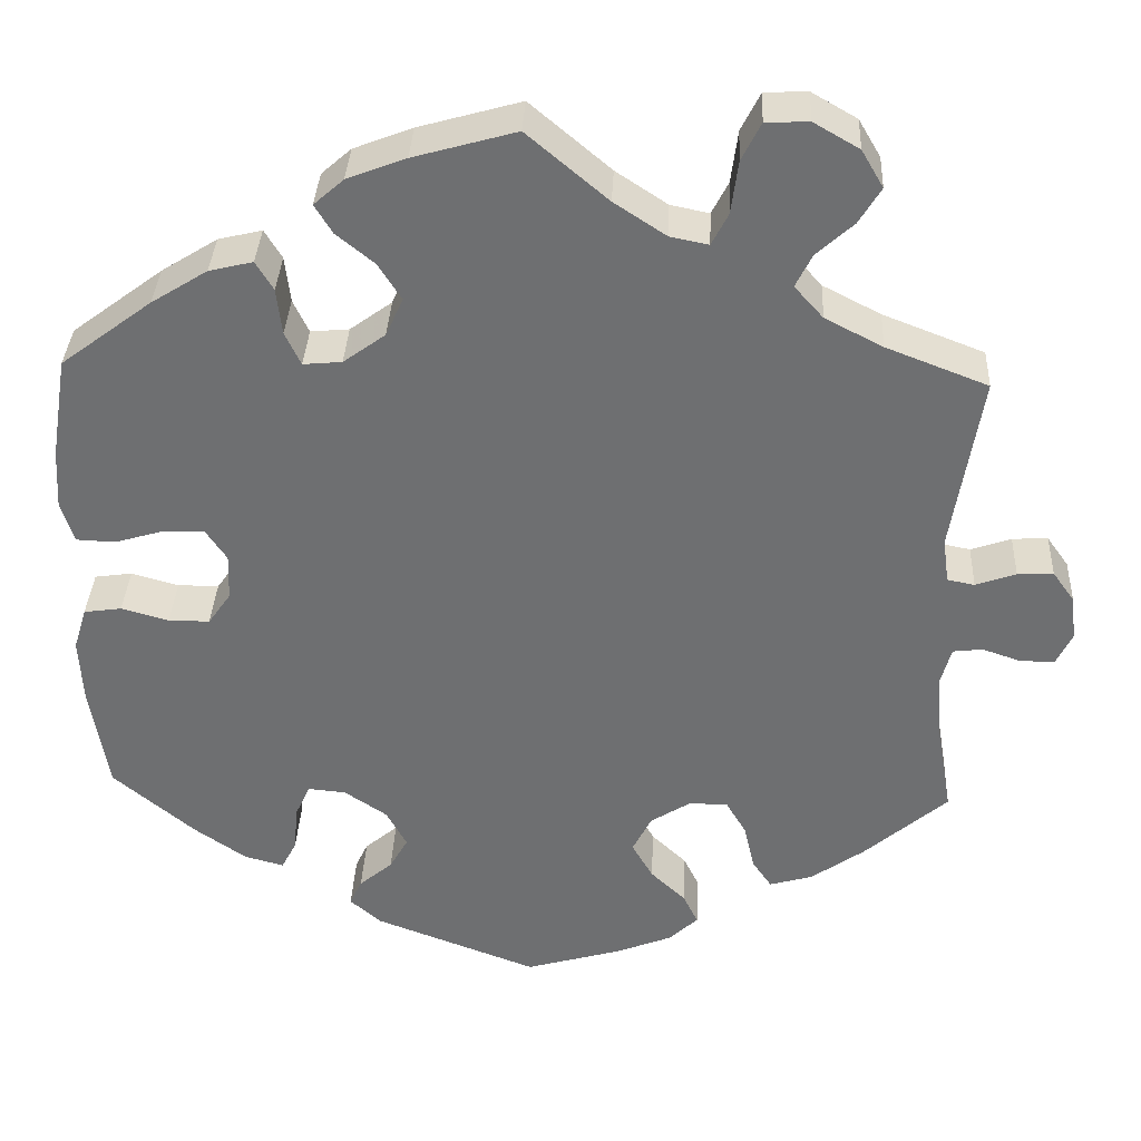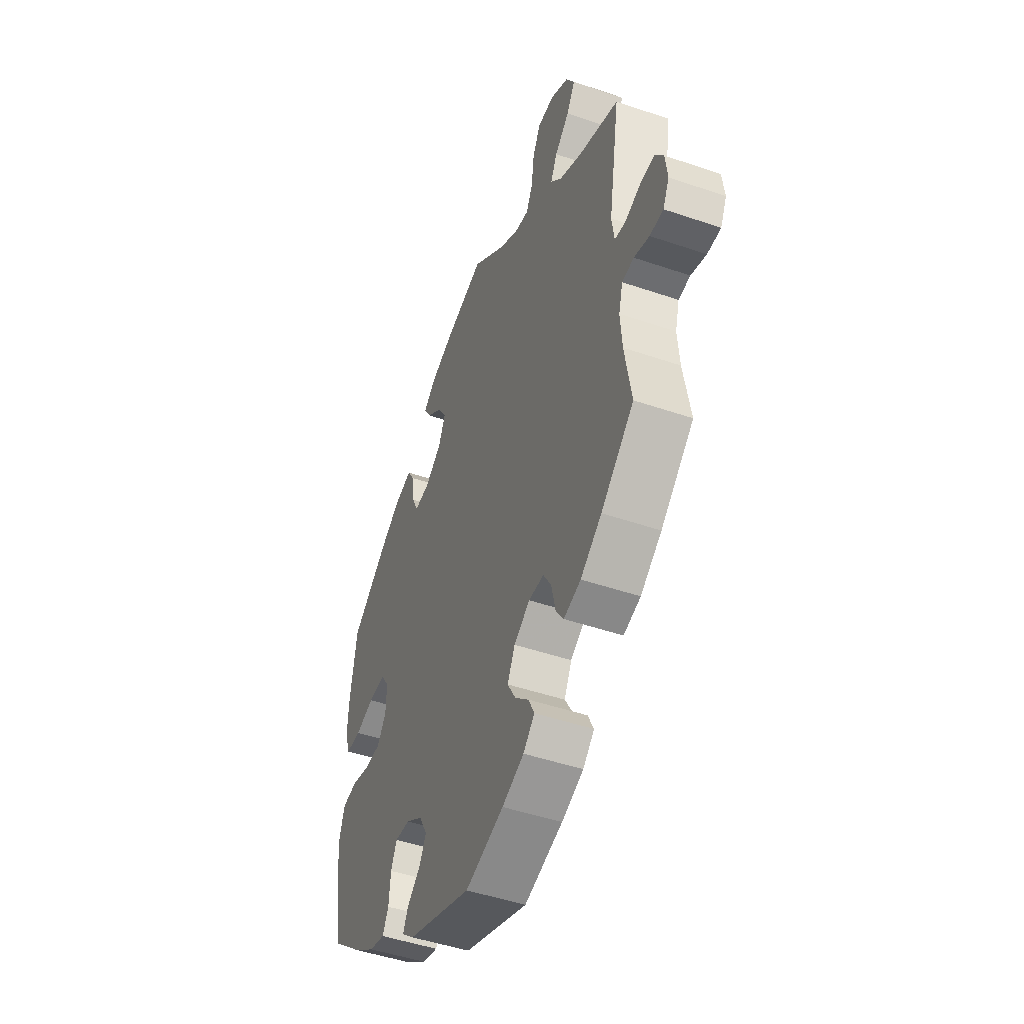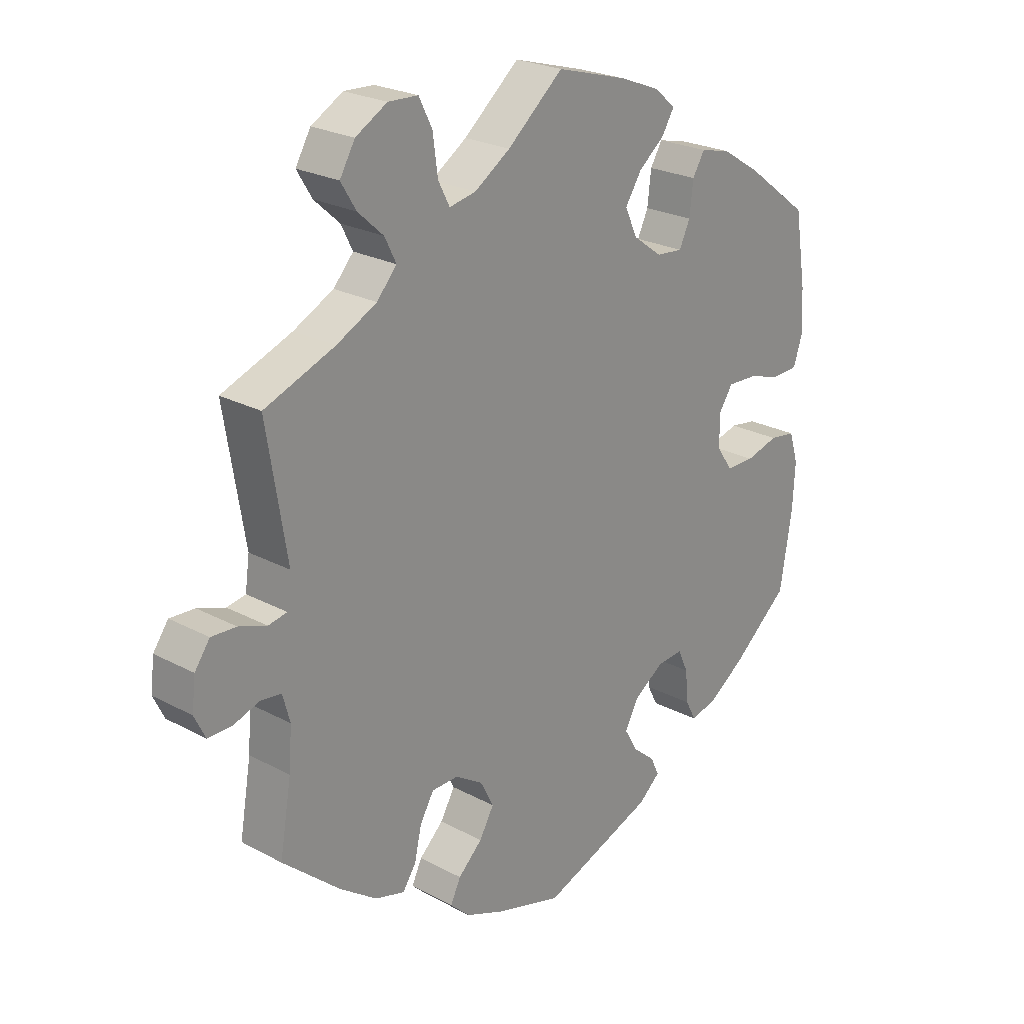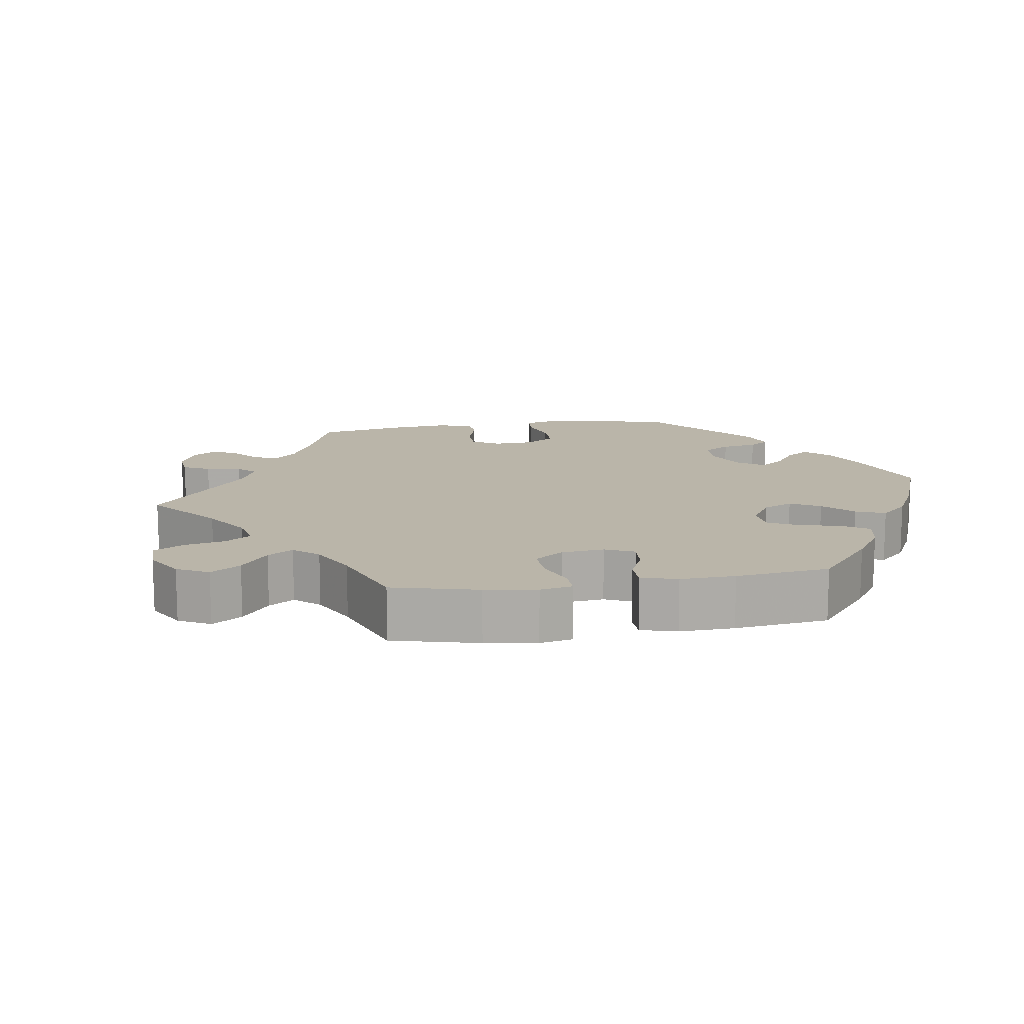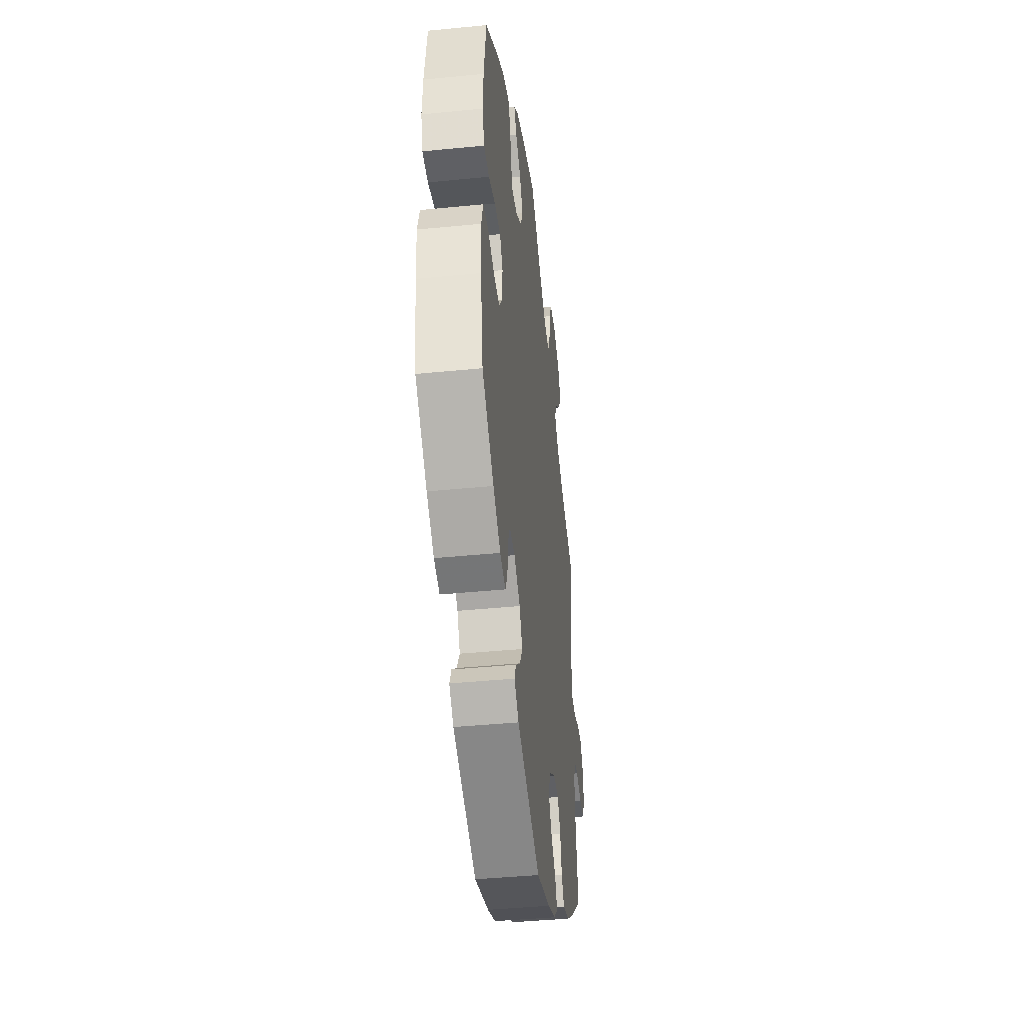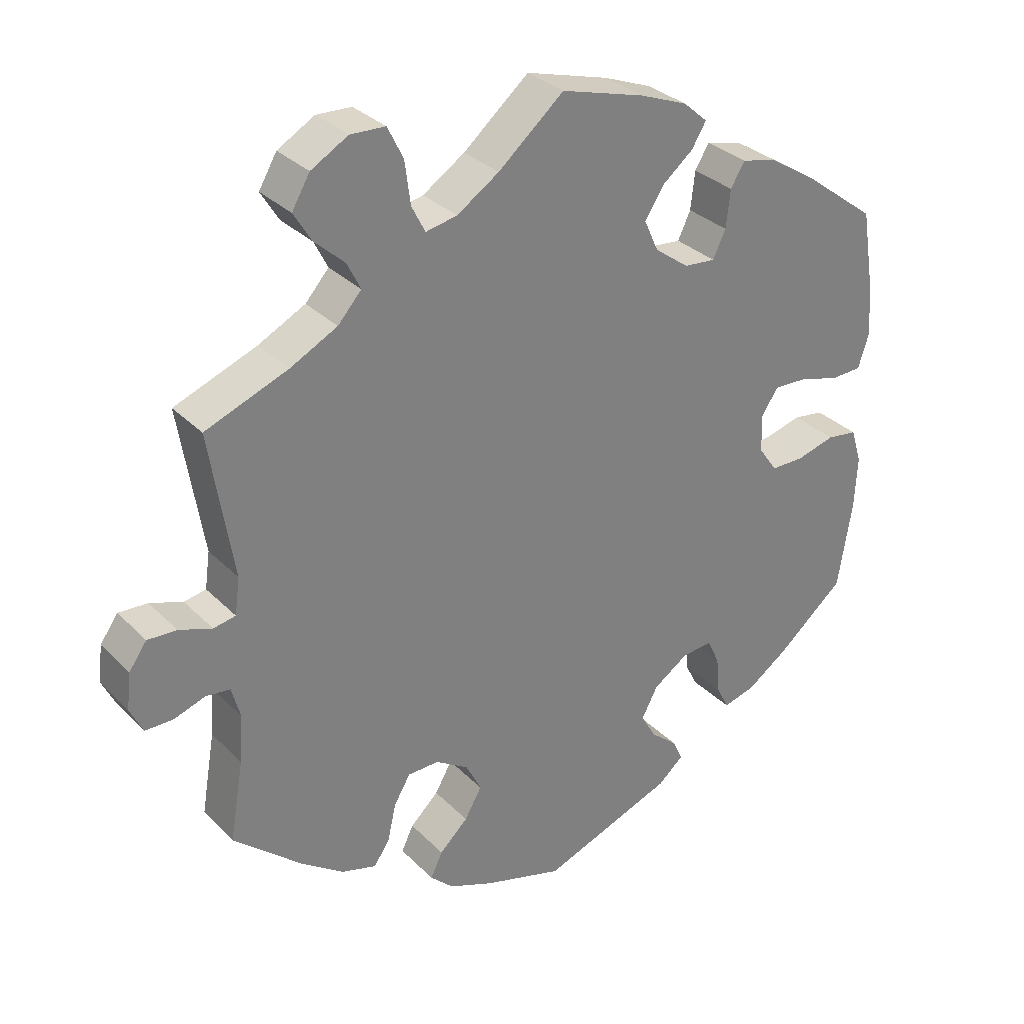
<metadata>
{"format":"obj","ext":"obj","renderer":"f3d","projection":"perspective","resolution":1024,"background":"white","views":[{"elev":35.2,"azim":-177.4,"up":"+Z"},{"elev":-47.6,"azim":-111.1,"up":"+Z"},{"elev":23.9,"azim":-48.2,"up":"+Z"},{"elev":13.6,"azim":20.9,"up":"+Y"},{"elev":-42.1,"azim":96.8,"up":"+Z"},{"elev":31.2,"azim":-35.8,"up":"+Z"}]}
</metadata>
<code>
v 0.116 0.07 0.545
v 0.183 0.07 0.519
v 0.217 0.07 0.489
v 0.197 0.07 0.456
v 0.154 0.07 0.421
v 0.127 0.07 0.379
v 0.147 0.07 0.335
v 0.195 0.07 0.3
v 0.239 0.07 0.296
v 0.257 0.07 0.334
v 0.263 0.07 0.387
v 0.283 0.07 0.42
v 0.333 0.07 0.408
v 0.397 0.07 0.368
v 0.501 0.07 0.29
v 0.52 0.07 0.173
v 0.524 0.07 0.105
v 0.509 0.07 0.058
v 0.465 0.07 0.056
v 0.411 0.07 0.072
v 0.362 0.07 0.074
v 0.338 0.07 0.038
v 0.34 0.07 -0.015
v 0.366 0.07 -0.052
v 0.413 0.07 -0.052
v 0.467 0.07 -0.037
v 0.51 0.07 -0.043
v 0.525 0.07 -0.092
v 0.521 0.07 -0.166
v 0.501 0.07 -0.289
v 0.407 0.07 -0.368
v 0.348 0.07 -0.409
v 0.303 0.07 -0.421
v 0.286 0.07 -0.388
v 0.281 0.07 -0.335
v 0.264 0.07 -0.298
v 0.221 0.07 -0.302
v 0.172 0.07 -0.335
v 0.149 0.07 -0.378
v 0.17 0.07 -0.415
v 0.208 0.07 -0.447
v 0.222 0.07 -0.477
v 0.186 0.07 -0.508
v 0 0.07 -0.578
v -0.111 0.07 -0.546
v -0.174 0.07 -0.521
v -0.207 0.07 -0.49
v -0.19 0.07 -0.455
v -0.15 0.07 -0.417
v -0.126 0.07 -0.375
v -0.148 0.07 -0.332
v -0.194 0.07 -0.303
v -0.238 0.07 -0.304
v -0.261 0.07 -0.343
v -0.273 0.07 -0.396
v -0.295 0.07 -0.428
v -0.344 0.07 -0.414
v -0.405 0.07 -0.371
v -0.5 0.07 -0.289
v -0.481 0.07 -0.177
v -0.476 0.07 -0.11
v -0.488 0.07 -0.066
v -0.522 0.07 -0.062
v -0.566 0.07 -0.077
v -0.605 0.07 -0.077
v -0.623 0.07 -0.04
v -0.617 0.07 0.011
v -0.592 0.07 0.046
v -0.551 0.07 0.044
v -0.505 0.07 0.028
v -0.474 0.07 0.034
v -0.467 0.07 0.085
v -0.5 0.07 0.289
v -0.384 0.07 0.334
v -0.318 0.07 0.368
v -0.285 0.07 0.405
v -0.304 0.07 0.443
v -0.346 0.07 0.481
v -0.371 0.07 0.522
v -0.346 0.07 0.565
v -0.294 0.07 0.595
v -0.245 0.07 0.593
v -0.223 0.07 0.549
v -0.215 0.07 0.489
v -0.196 0.07 0.452
v -0.152 0.07 0.461
v -0.093 0.07 0.5
v -0.001 0.07 0.578
v 0.116 0 0.545
v 0.183 0 0.519
v 0.217 0 0.489
v 0.197 0 0.456
v 0.154 0 0.421
v 0.127 0 0.379
v 0.147 0 0.335
v 0.195 0 0.3
v 0.239 0 0.296
v 0.257 0 0.334
v 0.263 0 0.387
v 0.283 0 0.42
v 0.333 0 0.408
v 0.397 0 0.368
v 0.501 0 0.29
v 0.52 0 0.173
v 0.524 0 0.105
v 0.509 0 0.058
v 0.465 0 0.056
v 0.411 0 0.072
v 0.362 0 0.074
v 0.338 0 0.038
v 0.34 0 -0.015
v 0.366 0 -0.052
v 0.413 0 -0.052
v 0.467 0 -0.037
v 0.51 0 -0.043
v 0.525 0 -0.092
v 0.521 0 -0.166
v 0.501 0 -0.289
v 0.407 0 -0.368
v 0.348 0 -0.409
v 0.303 0 -0.421
v 0.286 0 -0.388
v 0.281 0 -0.335
v 0.264 0 -0.298
v 0.221 0 -0.302
v 0.172 0 -0.335
v 0.149 0 -0.378
v 0.17 0 -0.415
v 0.208 0 -0.447
v 0.222 0 -0.477
v 0.186 0 -0.508
v 0 0 -0.578
v -0.111 0 -0.546
v -0.174 0 -0.521
v -0.207 0 -0.49
v -0.19 0 -0.455
v -0.15 0 -0.417
v -0.126 0 -0.375
v -0.148 0 -0.332
v -0.194 0 -0.303
v -0.238 0 -0.304
v -0.261 0 -0.343
v -0.273 0 -0.396
v -0.295 0 -0.428
v -0.344 0 -0.414
v -0.405 0 -0.371
v -0.5 0 -0.289
v -0.481 0 -0.177
v -0.476 0 -0.11
v -0.488 0 -0.066
v -0.522 0 -0.062
v -0.566 0 -0.077
v -0.605 0 -0.077
v -0.623 0 -0.04
v -0.617 0 0.011
v -0.592 0 0.046
v -0.551 0 0.044
v -0.505 0 0.028
v -0.474 0 0.034
v -0.467 0 0.085
v -0.5 0 0.289
v -0.384 0 0.334
v -0.318 0 0.368
v -0.285 0 0.405
v -0.304 0 0.443
v -0.346 0 0.481
v -0.371 0 0.522
v -0.346 0 0.565
v -0.294 0 0.595
v -0.245 0 0.593
v -0.223 0 0.549
v -0.215 0 0.489
v -0.196 0 0.452
v -0.152 0 0.461
v -0.093 0 0.5
v -0.001 0 0.578
f 87 88 1 2
f 86 87 2 3
f 85 86 3 4
f 81 82 83 84
f 81 84 85
f 80 81 85
f 77 78 79 80
f 76 77 80 85
f 75 76 85 4
f 72 73 74
f 71 72 74 75
f 67 68 69 70
f 65 66 67 70
f 63 64 65 70
f 62 63 70 71
f 61 62 71 75
f 57 58 59 60
f 54 55 56 57
f 53 54 57 60
f 52 53 60 61
f 46 47 48 49
f 46 49 50
f 45 46 50
f 44 45 50
f 43 44 50 51
f 40 41 42 43
f 39 40 43 51
f 32 33 34 35
f 32 35 36
f 31 32 36
f 30 31 36
f 29 30 36
f 28 29 36 37
f 25 26 27 28
f 24 25 28 37
f 17 18 19 20
f 17 20 21
f 16 17 21
f 15 16 21
f 14 15 21 22
f 10 11 12 13
f 9 10 13 14
f 75 4 5
f 75 5 6
f 61 75 6 7
f 52 61 7 8
f 38 39 51 52
f 38 52 8 9
f 23 24 37 38
f 22 23 38 9
f 9 14 22
f 90 89 176 175
f 91 90 175 174
f 92 91 174 173
f 172 171 170 169
f 173 172 169
f 173 169 168
f 168 167 166 165
f 173 168 165 164
f 92 173 164 163
f 162 161 160
f 163 162 160 159
f 158 157 156 155
f 158 155 154 153
f 158 153 152 151
f 159 158 151 150
f 163 159 150 149
f 148 147 146 145
f 145 144 143 142
f 148 145 142 141
f 149 148 141 140
f 137 136 135 134
f 138 137 134
f 138 134 133
f 138 133 132
f 139 138 132 131
f 131 130 129 128
f 139 131 128 127
f 123 122 121 120
f 124 123 120
f 124 120 119
f 124 119 118
f 124 118 117
f 125 124 117 116
f 116 115 114 113
f 125 116 113 112
f 108 107 106 105
f 109 108 105
f 109 105 104
f 109 104 103
f 110 109 103 102
f 101 100 99 98
f 102 101 98 97
f 93 92 163
f 94 93 163
f 95 94 163 149
f 96 95 149 140
f 140 139 127 126
f 97 96 140 126
f 126 125 112 111
f 97 126 111 110
f 110 102 97
f 1 89 90 2
f 2 90 91 3
f 3 91 92 4
f 4 92 93 5
f 5 93 94 6
f 6 94 95 7
f 7 95 96 8
f 8 96 97 9
f 9 97 98 10
f 10 98 99 11
f 11 99 100 12
f 12 100 101 13
f 13 101 102 14
f 14 102 103 15
f 15 103 104 16
f 16 104 105 17
f 17 105 106 18
f 18 106 107 19
f 19 107 108 20
f 20 108 109 21
f 21 109 110 22
f 22 110 111 23
f 23 111 112 24
f 24 112 113 25
f 25 113 114 26
f 26 114 115 27
f 27 115 116 28
f 28 116 117 29
f 29 117 118 30
f 30 118 119 31
f 31 119 120 32
f 32 120 121 33
f 33 121 122 34
f 34 122 123 35
f 35 123 124 36
f 36 124 125 37
f 37 125 126 38
f 38 126 127 39
f 39 127 128 40
f 40 128 129 41
f 41 129 130 42
f 42 130 131 43
f 43 131 132 44
f 44 132 133 45
f 45 133 134 46
f 46 134 135 47
f 47 135 136 48
f 48 136 137 49
f 49 137 138 50
f 50 138 139 51
f 51 139 140 52
f 52 140 141 53
f 53 141 142 54
f 54 142 143 55
f 55 143 144 56
f 56 144 145 57
f 57 145 146 58
f 58 146 147 59
f 59 147 148 60
f 60 148 149 61
f 61 149 150 62
f 62 150 151 63
f 63 151 152 64
f 64 152 153 65
f 65 153 154 66
f 66 154 155 67
f 67 155 156 68
f 68 156 157 69
f 69 157 158 70
f 70 158 159 71
f 71 159 160 72
f 72 160 161 73
f 73 161 162 74
f 74 162 163 75
f 75 163 164 76
f 76 164 165 77
f 77 165 166 78
f 78 166 167 79
f 79 167 168 80
f 80 168 169 81
f 81 169 170 82
f 82 170 171 83
f 83 171 172 84
f 84 172 173 85
f 85 173 174 86
f 86 174 175 87
f 87 175 176 88
f 88 176 89 1

</code>
